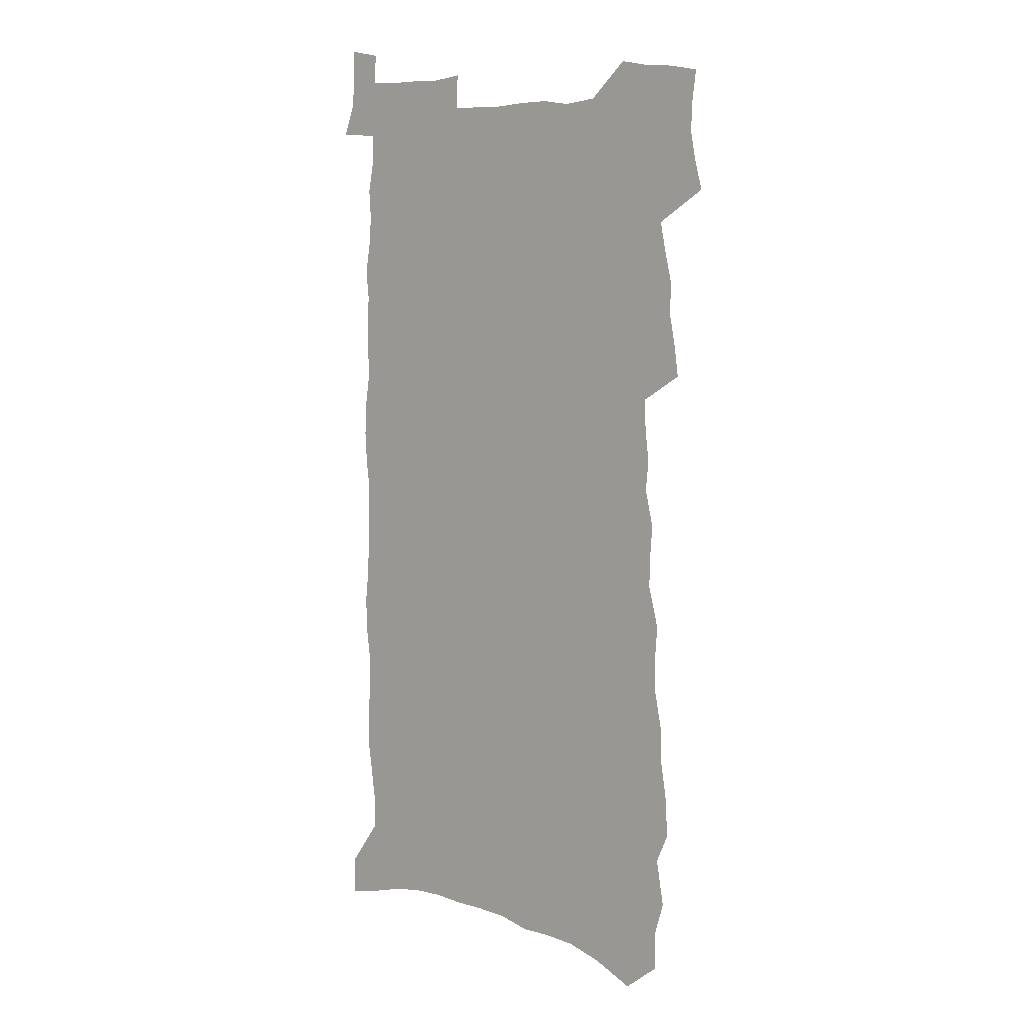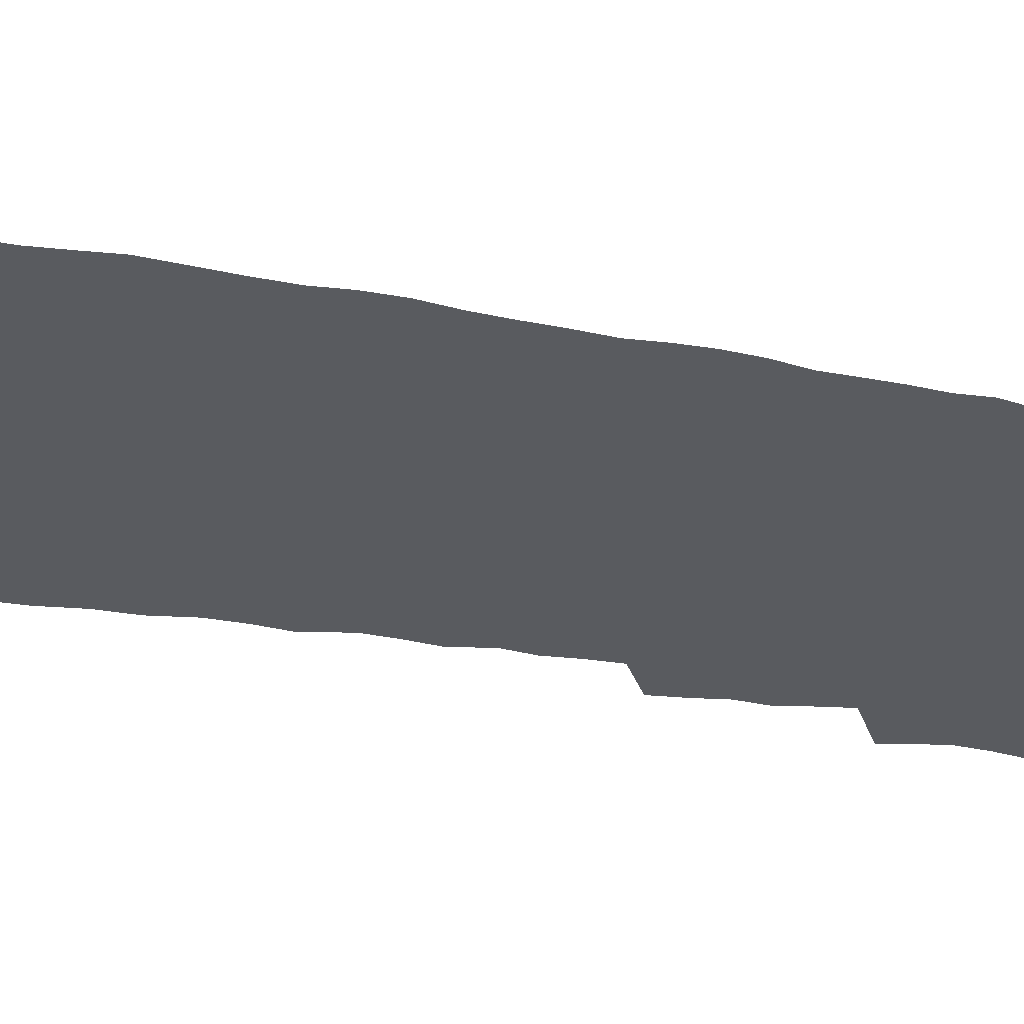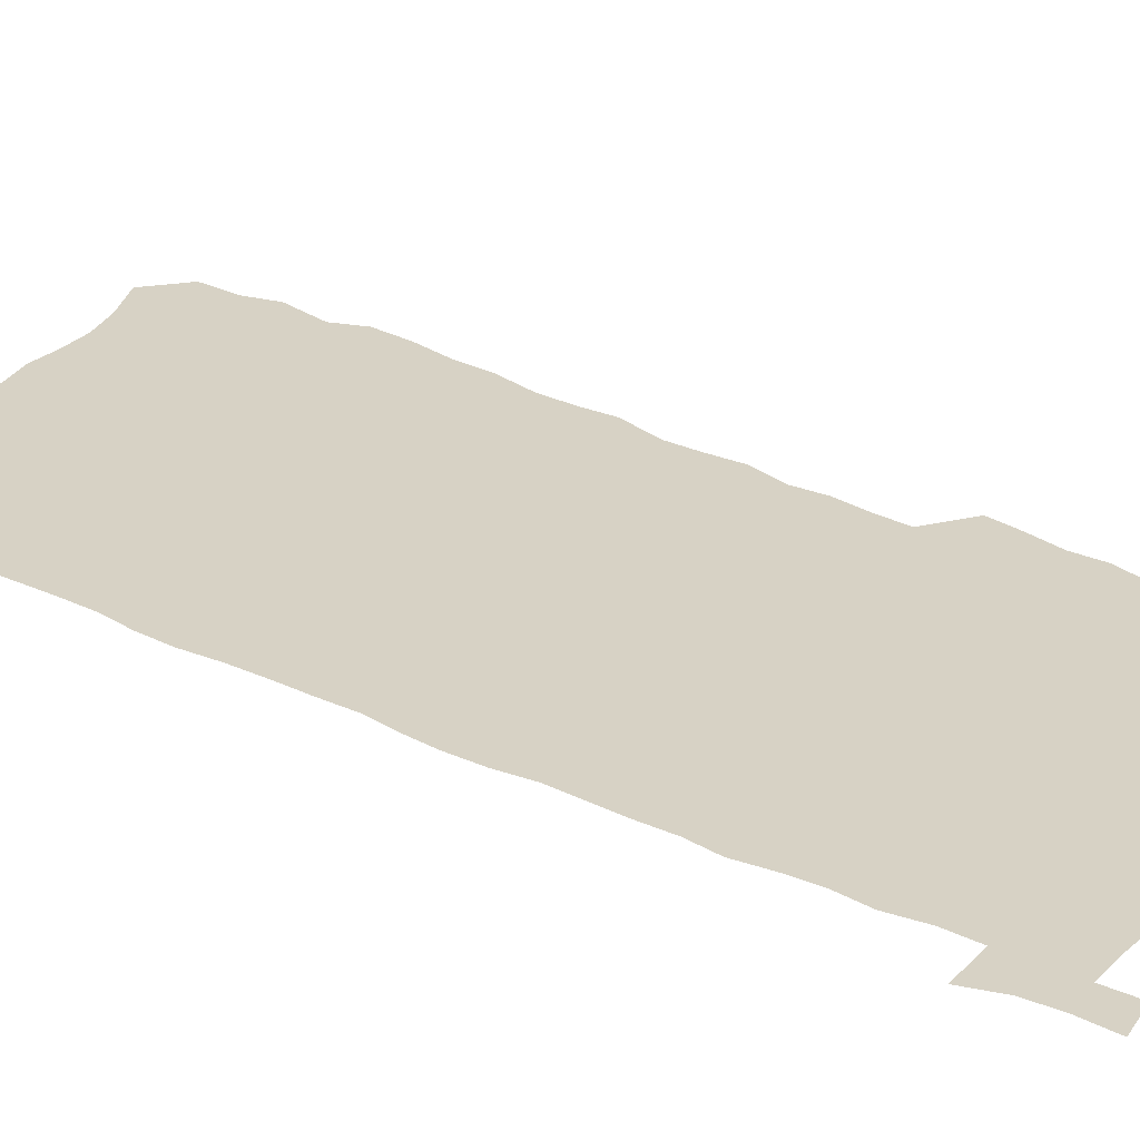
<metadata>
{"format":"obj","ext":"obj","renderer":"f3d","projection":"perspective","resolution":1024,"background":"white","views":[{"elev":7.9,"azim":-142.8,"up":"+Y"},{"elev":-32.7,"azim":74.8,"up":"+Z"},{"elev":27.3,"azim":127.4,"up":"+Z"}]}
</metadata>
<code>
v 472.1 512.3 0
v 475.5 525.1 0
v 477.9 538.1 0
v 477.4 551.2 0
v 475.7 564.9 0
v 483.4 428.7 0
v 485.3 442.9 0
v 488.1 457.2 0
v 487.5 470.5 0
v 490.7 484.4 0
v 493.4 498.2 0
v 493.1 511 0
v 490 524.7 0
v 494.3 537.3 0
v 491.8 551.2 0
v 488.5 567.3 0
v 492.2 146.1 0
v 492.4 164.2 0
v 488.4 178.2 0
v 491.9 199.1 0
v 486.5 212.1 0
v 487.2 229.1 0
v 490.2 247.5 0
v 490.5 263.5 0
v 494 281.4 0
v 494.1 296.9 0
v 493.1 311.4 0
v 497.7 330.2 0
v 497.4 344.6 0
v 496.3 358.7 0
v 500.1 375.2 0
v 498.9 388.9 0
v 500.6 403.4 0
v 501.2 417.2 0
v 504.1 431.9 0
v 504 445.1 0
v 506 458.8 0
v 506.2 471.8 0
v 506.2 484.9 0
v 508.2 498.4 0
v 507.8 511.4 0
v 508.2 524.4 0
v 506.8 538.3 0
v 504.7 552.6 0
v 501.9 568.2 0
v 508 133.4 0
v 511.8 156.9 0
v 513.9 176.9 0
v 510.7 190.7 0
v 511.5 208.5 0
v 511.5 224.9 0
v 514.2 243.1 0
v 515.3 259.3 0
v 515.3 274.4 0
v 514.3 288.7 0
v 514.5 303.8 0
v 512.4 317.5 0
v 514.2 333.5 0
v 515.7 348.9 0
v 516.1 363.4 0
v 517.3 378.2 0
v 519.3 392.9 0
v 520.1 406.4 0
v 517.7 419.2 0
v 519.2 433.2 0
v 520.8 446.8 0
v 520.9 459.6 0
v 519.5 472.4 0
v 521.6 485.6 0
v 522 498.6 0
v 522.5 511.4 0
v 521.7 524.6 0
v 520.2 538.5 0
v 518.2 553 0
v 514.8 570.6 0
v 526.1 142.3 0
v 527.6 162.2 0
v 529.9 183.6 0
v 528 197.7 0
v 529.2 215.7 0
v 530.4 232.7 0
v 530.8 248.4 0
v 531.4 264 0
v 531.5 279 0
v 531.2 293.6 0
v 531 308.2 0
v 531.5 323.2 0
v 532.2 338 0
v 532.4 352.3 0
v 532.4 366.2 0
v 533 380.4 0
v 533.7 394.3 0
v 534 407.9 0
v 533.8 421.1 0
v 534.2 434.5 0
v 533.9 447.3 0
v 534.4 460.3 0
v 537 473.7 0
v 536.1 486.1 0
v 536 498.8 0
v 535.8 511.5 0
v 535.8 524.2 0
v 534.3 538 0
v 531.2 554.6 0
v 541.7 147.2 0
v 543.1 167.7 0
v 544 186.6 0
v 545.9 206.4 0
v 545.9 222.1 0
v 546.2 237.7 0
v 546.2 252.7 0
v 546 267.2 0
v 545.8 281.8 0
v 546 296.7 0
v 545.9 311.1 0
v 546.7 326.2 0
v 546.3 339.8 0
v 546.5 353.9 0
v 546.7 367.7 0
v 547.8 382.4 0
v 547.3 395.3 0
v 549 409.8 0
v 548.6 422.5 0
v 549 435.7 0
v 549.5 448.7 0
v 549.6 461.4 0
v 549.5 474 0
v 549.4 486.5 0
v 549.4 498.9 0
v 548.9 511.5 0
v 549.8 523.6 0
v 547.4 538.4 0
v 546 552.7 0
v 555.9 148.6 0
v 556.9 168.4 0
v 558.7 190.8 0
v 560 210.2 0
v 559.9 225 0
v 560.5 241 0
v 560 255 0
v 560.2 269.9 0
v 560 284.3 0
v 559.7 298.4 0
v 560.2 313.6 0
v 559.8 327.1 0
v 560.2 341.5 0
v 560.3 355.4 0
v 559.8 368.2 0
v 560.9 383.1 0
v 561.1 396.5 0
v 561.9 410.3 0
v 562 423.2 0
v 561.9 435.9 0
v 562.4 449 0
v 562.5 461.6 0
v 562.4 474.2 0
v 562.4 486.7 0
v 562.3 499.1 0
v 562 511.5 0
v 562.2 523.7 0
v 561 537.4 0
v 558.8 554.6 0
v 569.9 148.6 0
v 571.8 174.3 0
v 572.1 191.6 0
v 572.9 210.3 0
v 574 229.2 0
v 573.9 243.1 0
v 573.5 256.7 0
v 573.5 271.1 0
v 573.6 286 0
v 573.5 300.4 0
v 573.5 314.7 0
v 573.8 329.2 0
v 573.6 342.9 0
v 572.9 355.8 0
v 574.4 371.1 0
v 574.7 384.8 0
v 574.7 397.7 0
v 574.9 410.9 0
v 575 423.7 0
v 575.1 436.6 0
v 575.5 449.6 0
v 575 462.1 0
v 575.1 474.5 0
v 575.4 487.1 0
v 575.1 499.4 0
v 574.9 511.8 0
v 574.5 524.5 0
v 573.7 538.1 0
v 572.1 554.2 0
v 584.5 152.5 0
v 585.5 176.5 0
v 585.8 194.2 0
v 586.2 211.8 0
v 586.6 227.7 0
v 586.6 243.9 0
v 586.7 257.7 0
v 586.6 271.4 0
v 586.8 287.7 0
v 586.5 300.8 0
v 586.7 315.8 0
v 586.7 329.5 0
v 587 344.3 0
v 586.8 357.6 0
v 587.1 371.4 0
v 587.2 384.4 0
v 587.6 398.1 0
v 587.6 411 0
v 587.7 424 0
v 587.7 436.6 0
v 587.8 449.7 0
v 588 462.3 0
v 587.8 474.8 0
v 587.8 487.2 0
v 587.8 499.6 0
v 587.5 512 0
v 587.2 524.6 0
v 586.5 538.2 0
v 585.6 553.2 0
v 598.5 153.4 0
v 598.8 175.9 0
v 599.2 196.3 0
v 599.3 211.9 0
v 599.4 227.4 0
v 599 244.6 0
v 599.8 256.8 0
v 599.7 271.3 0
v 599.6 287.6 0
v 599.5 301.4 0
v 599.6 315.2 0
v 599.6 329.3 0
v 599.6 345.2 0
v 599.7 357.7 0
v 600.1 372.2 0
v 600.1 385.3 0
v 600.3 398 0
v 600.3 411.2 0
v 600.4 423.9 0
v 600.3 436.7 0
v 600.4 450 0
v 600.4 462.5 0
v 600.4 475 0
v 600.3 487.5 0
v 600.3 499.9 0
v 600.1 512.2 0
v 599.8 524.3 0
v 599.2 539.3 0
v 598.7 553.2 0
v 612.3 153.7 0
v 612.3 173.8 0
v 612.4 195.1 0
v 612.4 212.6 0
v 612.5 226.8 0
v 612.5 242.4 0
v 612.6 258.2 0
v 612.6 271.2 0
v 612.4 287.8 0
v 612.4 301.5 0
v 612.7 315 0
v 612.6 329.6 0
v 612.6 344.1 0
v 612.6 358.7 0
v 612.8 371.7 0
v 613.1 384.5 0
v 613 398.2 0
v 613.1 411 0
v 613.1 423.9 0
v 612.9 437.2 0
v 613 449.9 0
v 613 462.6 0
v 613 475.1 0
v 613.2 487.7 0
v 612.9 500.4 0
v 612.7 512.8 0
v 612.3 525.3 0
v 612.2 538.7 0
v 611.7 553.7 0
v 611 568.9 0
v 626.2 154.8 0
v 625.8 177.7 0
v 626.1 192.5 0
v 625.2 212.3 0
v 625.7 226.3 0
v 626.1 240.6 0
v 625.8 256.6 0
v 625.6 272 0
v 625.7 286.3 0
v 626 299.8 0
v 625.8 314.3 0
v 625.8 328.9 0
v 625.5 343.8 0
v 625.3 358 0
v 625.5 371.3 0
v 626 384.2 0
v 626 397.6 0
v 625.8 410.8 0
v 626.1 423.7 0
v 626.6 436.3 0
v 625.8 449.9 0
v 625.5 462.6 0
v 625.8 475.2 0
v 625.8 487.9 0
v 625.7 500.6 0
v 625.5 513.3 0
v 625.2 526 0
v 625.1 538.9 0
v 625 552.5 0
v 624.7 567.1 0
v 640 154.5 0
v 639.2 175.9 0
v 639.6 191.5 0
v 639.6 208 0
v 639.8 223.4 0
v 639.8 238.6 0
v 639.3 254.7 0
v 640.7 268.2 0
v 639.5 284.5 0
v 638.6 300.5 0
v 638.8 314 0
v 639.4 327.4 0
v 639.2 342 0
v 640.5 355.1 0
v 639 370 0
v 639.8 382.9 0
v 640.5 396 0
v 639.5 410 0
v 639.3 423.3 0
v 639.4 436.3 0
v 638.7 449.6 0
v 639.9 462.3 0
v 638.8 475.3 0
v 639.1 488 0
v 639 500.8 0
v 638.8 513.7 0
v 638.4 526.5 0
v 638.2 539.6 0
v 638 552.7 0
v 637.8 567.3 0
v 654.1 152.3 0
v 652.3 174.9 0
v 653.7 188.7 0
v 654.4 203.7 0
v 654.1 220.3 0
v 653.8 236.2 0
v 654.3 251 0
v 654.7 265.9 0
v 654.2 281.5 0
v 654.6 296 0
v 654.8 310.3 0
v 653.2 325.8 0
v 654.8 338.9 0
v 655.1 352.7 0
v 653 368.2 0
v 654.1 381.3 0
v 654.6 394.8 0
v 653.5 408.9 0
v 653.2 422.3 0
v 653.8 435.4 0
v 653.3 448.7 0
v 654.3 461.7 0
v 653.1 475.1 0
v 652.8 488.1 0
v 652.8 501 0
v 653.5 514.2 0
v 652.4 527.4 0
v 651.8 540.6 0
v 651 553.4 0
v 650.9 567.1 0
v 669.1 148.1 0
v 667.9 168.2 0
v 668.7 183.9 0
v 668.9 200.2 0
v 670.6 214.5 0
v 672.5 228.8 0
v 672 244.8 0
v 671.4 260.7 0
v 671.4 276 0
v 673 290 0
v 673.3 304.7 0
v 671.7 320.5 0
v 671.1 335.3 0
v 671 349.7 0
v 670.4 364.4 0
v 671.9 377.9 0
v 672.6 391.6 0
v 672 405.8 0
v 670 420.4 0
v 670.1 433.9 0
v 670.2 447.4 0
v 669.6 461 0
v 670.8 474.2 0
v 668.6 487.9 0
v 667.5 501.1 0
v 668.4 514.4 0
v 665.8 528.4 0
v 665.8 541.8 0
v 664.6 554.7 0
v 664 567.9 0
v 663.3 581 0
v 683.6 145 0
v 683.3 162.6 0
v 683.9 542.9 0
v 679 556.7 0
v 677.6 569.5 0
v 677.9 583.8 0
f 11 12 1
f 1 12 2
f 12 13 2
f 2 13 3
f 13 14 3
f 3 14 4
f 14 15 4
f 4 15 5
f 15 16 5
f 34 35 6
f 6 35 7
f 35 36 7
f 7 36 8
f 36 37 8
f 8 37 9
f 37 38 9
f 9 38 10
f 38 39 10
f 10 39 11
f 39 40 11
f 11 40 12
f 40 41 12
f 12 41 13
f 41 42 13
f 13 42 14
f 42 43 14
f 14 43 15
f 43 44 15
f 15 44 16
f 44 45 16
f 46 47 17
f 17 47 18
f 47 48 18
f 18 48 19
f 48 49 19
f 19 49 20
f 49 50 20
f 20 50 21
f 50 51 21
f 21 51 22
f 51 52 22
f 22 52 23
f 52 53 23
f 23 53 24
f 53 54 24
f 24 54 25
f 54 55 25
f 25 55 26
f 55 56 26
f 26 56 27
f 56 57 27
f 27 57 28
f 57 58 28
f 28 58 29
f 58 59 29
f 29 59 30
f 59 60 30
f 30 60 31
f 60 61 31
f 31 61 32
f 61 62 32
f 32 62 33
f 62 63 33
f 33 63 34
f 63 64 34
f 34 64 35
f 64 65 35
f 35 65 36
f 65 66 36
f 36 66 37
f 66 67 37
f 37 67 38
f 67 68 38
f 38 68 39
f 68 69 39
f 39 69 40
f 69 70 40
f 40 70 41
f 70 71 41
f 41 71 42
f 71 72 42
f 42 72 43
f 72 73 43
f 43 73 44
f 73 74 44
f 44 74 45
f 74 75 45
f 46 76 47
f 76 77 47
f 47 77 48
f 77 78 48
f 48 78 49
f 78 79 49
f 49 79 50
f 79 80 50
f 50 80 51
f 80 81 51
f 51 81 52
f 81 82 52
f 52 82 53
f 82 83 53
f 53 83 54
f 83 84 54
f 54 84 55
f 84 85 55
f 55 85 56
f 85 86 56
f 56 86 57
f 86 87 57
f 57 87 58
f 87 88 58
f 58 88 59
f 88 89 59
f 59 89 60
f 89 90 60
f 60 90 61
f 90 91 61
f 61 91 62
f 91 92 62
f 62 92 63
f 92 93 63
f 63 93 64
f 93 94 64
f 64 94 65
f 94 95 65
f 65 95 66
f 95 96 66
f 66 96 67
f 96 97 67
f 67 97 68
f 97 98 68
f 68 98 69
f 98 99 69
f 69 99 70
f 99 100 70
f 70 100 71
f 100 101 71
f 71 101 72
f 101 102 72
f 72 102 73
f 102 103 73
f 73 103 74
f 103 104 74
f 74 104 75
f 76 105 77
f 105 106 77
f 77 106 78
f 106 107 78
f 78 107 79
f 107 108 79
f 79 108 80
f 108 109 80
f 80 109 81
f 109 110 81
f 81 110 82
f 110 111 82
f 82 111 83
f 111 112 83
f 83 112 84
f 112 113 84
f 84 113 85
f 113 114 85
f 85 114 86
f 114 115 86
f 86 115 87
f 115 116 87
f 87 116 88
f 116 117 88
f 88 117 89
f 117 118 89
f 89 118 90
f 118 119 90
f 90 119 91
f 119 120 91
f 91 120 92
f 120 121 92
f 92 121 93
f 121 122 93
f 93 122 94
f 122 123 94
f 94 123 95
f 123 124 95
f 95 124 96
f 124 125 96
f 96 125 97
f 125 126 97
f 97 126 98
f 126 127 98
f 98 127 99
f 127 128 99
f 99 128 100
f 128 129 100
f 100 129 101
f 129 130 101
f 101 130 102
f 130 131 102
f 102 131 103
f 131 132 103
f 103 132 104
f 132 133 104
f 105 134 106
f 134 135 106
f 106 135 107
f 135 136 107
f 107 136 108
f 136 137 108
f 108 137 109
f 137 138 109
f 109 138 110
f 138 139 110
f 110 139 111
f 139 140 111
f 111 140 112
f 140 141 112
f 112 141 113
f 141 142 113
f 113 142 114
f 142 143 114
f 114 143 115
f 143 144 115
f 115 144 116
f 144 145 116
f 116 145 117
f 145 146 117
f 117 146 118
f 146 147 118
f 118 147 119
f 147 148 119
f 119 148 120
f 148 149 120
f 120 149 121
f 149 150 121
f 121 150 122
f 150 151 122
f 122 151 123
f 151 152 123
f 123 152 124
f 152 153 124
f 124 153 125
f 153 154 125
f 125 154 126
f 154 155 126
f 126 155 127
f 155 156 127
f 127 156 128
f 156 157 128
f 128 157 129
f 157 158 129
f 129 158 130
f 158 159 130
f 130 159 131
f 159 160 131
f 131 160 132
f 160 161 132
f 132 161 133
f 161 162 133
f 134 163 135
f 163 164 135
f 135 164 136
f 164 165 136
f 136 165 137
f 165 166 137
f 137 166 138
f 166 167 138
f 138 167 139
f 167 168 139
f 139 168 140
f 168 169 140
f 140 169 141
f 169 170 141
f 141 170 142
f 170 171 142
f 142 171 143
f 171 172 143
f 143 172 144
f 172 173 144
f 144 173 145
f 173 174 145
f 145 174 146
f 174 175 146
f 146 175 147
f 175 176 147
f 147 176 148
f 176 177 148
f 148 177 149
f 177 178 149
f 149 178 150
f 178 179 150
f 150 179 151
f 179 180 151
f 151 180 152
f 180 181 152
f 152 181 153
f 181 182 153
f 153 182 154
f 182 183 154
f 154 183 155
f 183 184 155
f 155 184 156
f 184 185 156
f 156 185 157
f 185 186 157
f 157 186 158
f 186 187 158
f 158 187 159
f 187 188 159
f 159 188 160
f 188 189 160
f 160 189 161
f 189 190 161
f 161 190 162
f 190 191 162
f 163 192 164
f 192 193 164
f 164 193 165
f 193 194 165
f 165 194 166
f 194 195 166
f 166 195 167
f 195 196 167
f 167 196 168
f 196 197 168
f 168 197 169
f 197 198 169
f 169 198 170
f 198 199 170
f 170 199 171
f 199 200 171
f 171 200 172
f 200 201 172
f 172 201 173
f 201 202 173
f 173 202 174
f 202 203 174
f 174 203 175
f 203 204 175
f 175 204 176
f 204 205 176
f 176 205 177
f 205 206 177
f 177 206 178
f 206 207 178
f 178 207 179
f 207 208 179
f 179 208 180
f 208 209 180
f 180 209 181
f 209 210 181
f 181 210 182
f 210 211 182
f 182 211 183
f 211 212 183
f 183 212 184
f 212 213 184
f 184 213 185
f 213 214 185
f 185 214 186
f 214 215 186
f 186 215 187
f 215 216 187
f 187 216 188
f 216 217 188
f 188 217 189
f 217 218 189
f 189 218 190
f 218 219 190
f 190 219 191
f 219 220 191
f 192 221 193
f 221 222 193
f 193 222 194
f 222 223 194
f 194 223 195
f 223 224 195
f 195 224 196
f 224 225 196
f 196 225 197
f 225 226 197
f 197 226 198
f 226 227 198
f 198 227 199
f 227 228 199
f 199 228 200
f 228 229 200
f 200 229 201
f 229 230 201
f 201 230 202
f 230 231 202
f 202 231 203
f 231 232 203
f 203 232 204
f 232 233 204
f 204 233 205
f 233 234 205
f 205 234 206
f 234 235 206
f 206 235 207
f 235 236 207
f 207 236 208
f 236 237 208
f 208 237 209
f 237 238 209
f 209 238 210
f 238 239 210
f 210 239 211
f 239 240 211
f 211 240 212
f 240 241 212
f 212 241 213
f 241 242 213
f 213 242 214
f 242 243 214
f 214 243 215
f 243 244 215
f 215 244 216
f 244 245 216
f 216 245 217
f 245 246 217
f 217 246 218
f 246 247 218
f 218 247 219
f 247 248 219
f 219 248 220
f 248 249 220
f 221 250 222
f 250 251 222
f 222 251 223
f 251 252 223
f 223 252 224
f 252 253 224
f 224 253 225
f 253 254 225
f 225 254 226
f 254 255 226
f 226 255 227
f 255 256 227
f 227 256 228
f 256 257 228
f 228 257 229
f 257 258 229
f 229 258 230
f 258 259 230
f 230 259 231
f 259 260 231
f 231 260 232
f 260 261 232
f 232 261 233
f 261 262 233
f 233 262 234
f 262 263 234
f 234 263 235
f 263 264 235
f 235 264 236
f 264 265 236
f 236 265 237
f 265 266 237
f 237 266 238
f 266 267 238
f 238 267 239
f 267 268 239
f 239 268 240
f 268 269 240
f 240 269 241
f 269 270 241
f 241 270 242
f 270 271 242
f 242 271 243
f 271 272 243
f 243 272 244
f 272 273 244
f 244 273 245
f 273 274 245
f 245 274 246
f 274 275 246
f 246 275 247
f 275 276 247
f 247 276 248
f 276 277 248
f 248 277 249
f 277 278 249
f 250 280 251
f 280 281 251
f 251 281 252
f 281 282 252
f 252 282 253
f 282 283 253
f 253 283 254
f 283 284 254
f 254 284 255
f 284 285 255
f 255 285 256
f 285 286 256
f 256 286 257
f 286 287 257
f 257 287 258
f 287 288 258
f 258 288 259
f 288 289 259
f 259 289 260
f 289 290 260
f 260 290 261
f 290 291 261
f 261 291 262
f 291 292 262
f 262 292 263
f 292 293 263
f 263 293 264
f 293 294 264
f 264 294 265
f 294 295 265
f 265 295 266
f 295 296 266
f 266 296 267
f 296 297 267
f 267 297 268
f 297 298 268
f 268 298 269
f 298 299 269
f 269 299 270
f 299 300 270
f 270 300 271
f 300 301 271
f 271 301 272
f 301 302 272
f 272 302 273
f 302 303 273
f 273 303 274
f 303 304 274
f 274 304 275
f 304 305 275
f 275 305 276
f 305 306 276
f 276 306 277
f 306 307 277
f 277 307 278
f 307 308 278
f 278 308 279
f 308 309 279
f 280 310 281
f 310 311 281
f 281 311 282
f 311 312 282
f 282 312 283
f 312 313 283
f 283 313 284
f 313 314 284
f 284 314 285
f 314 315 285
f 285 315 286
f 315 316 286
f 286 316 287
f 316 317 287
f 287 317 288
f 317 318 288
f 288 318 289
f 318 319 289
f 289 319 290
f 319 320 290
f 290 320 291
f 320 321 291
f 291 321 292
f 321 322 292
f 292 322 293
f 322 323 293
f 293 323 294
f 323 324 294
f 294 324 295
f 324 325 295
f 295 325 296
f 325 326 296
f 296 326 297
f 326 327 297
f 297 327 298
f 327 328 298
f 298 328 299
f 328 329 299
f 299 329 300
f 329 330 300
f 300 330 301
f 330 331 301
f 301 331 302
f 331 332 302
f 302 332 303
f 332 333 303
f 303 333 304
f 333 334 304
f 304 334 305
f 334 335 305
f 305 335 306
f 335 336 306
f 306 336 307
f 336 337 307
f 307 337 308
f 337 338 308
f 308 338 309
f 338 339 309
f 310 340 311
f 340 341 311
f 311 341 312
f 341 342 312
f 312 342 313
f 342 343 313
f 313 343 314
f 343 344 314
f 314 344 315
f 344 345 315
f 315 345 316
f 345 346 316
f 316 346 317
f 346 347 317
f 317 347 318
f 347 348 318
f 318 348 319
f 348 349 319
f 319 349 320
f 349 350 320
f 320 350 321
f 350 351 321
f 321 351 322
f 351 352 322
f 322 352 323
f 352 353 323
f 323 353 324
f 353 354 324
f 324 354 325
f 354 355 325
f 325 355 326
f 355 356 326
f 326 356 327
f 356 357 327
f 327 357 328
f 357 358 328
f 328 358 329
f 358 359 329
f 329 359 330
f 359 360 330
f 330 360 331
f 360 361 331
f 331 361 332
f 361 362 332
f 332 362 333
f 362 363 333
f 333 363 334
f 363 364 334
f 334 364 335
f 364 365 335
f 335 365 336
f 365 366 336
f 336 366 337
f 366 367 337
f 337 367 338
f 367 368 338
f 338 368 339
f 368 369 339
f 340 370 341
f 370 371 341
f 341 371 342
f 371 372 342
f 342 372 343
f 372 373 343
f 343 373 344
f 373 374 344
f 344 374 345
f 374 375 345
f 345 375 346
f 375 376 346
f 346 376 347
f 376 377 347
f 347 377 348
f 377 378 348
f 348 378 349
f 378 379 349
f 349 379 350
f 379 380 350
f 350 380 351
f 380 381 351
f 351 381 352
f 381 382 352
f 352 382 353
f 382 383 353
f 353 383 354
f 383 384 354
f 354 384 355
f 384 385 355
f 355 385 356
f 385 386 356
f 356 386 357
f 386 387 357
f 357 387 358
f 387 388 358
f 358 388 359
f 388 389 359
f 359 389 360
f 389 390 360
f 360 390 361
f 390 391 361
f 361 391 362
f 391 392 362
f 362 392 363
f 392 393 363
f 363 393 364
f 393 394 364
f 364 394 365
f 394 395 365
f 365 395 366
f 395 396 366
f 366 396 367
f 396 397 367
f 367 397 368
f 397 398 368
f 368 398 369
f 398 399 369
f 370 401 371
f 401 402 371
f 371 402 372
f 397 403 398
f 403 404 398
f 398 404 399
f 404 405 399
f 399 405 400
f 405 406 400

</code>
